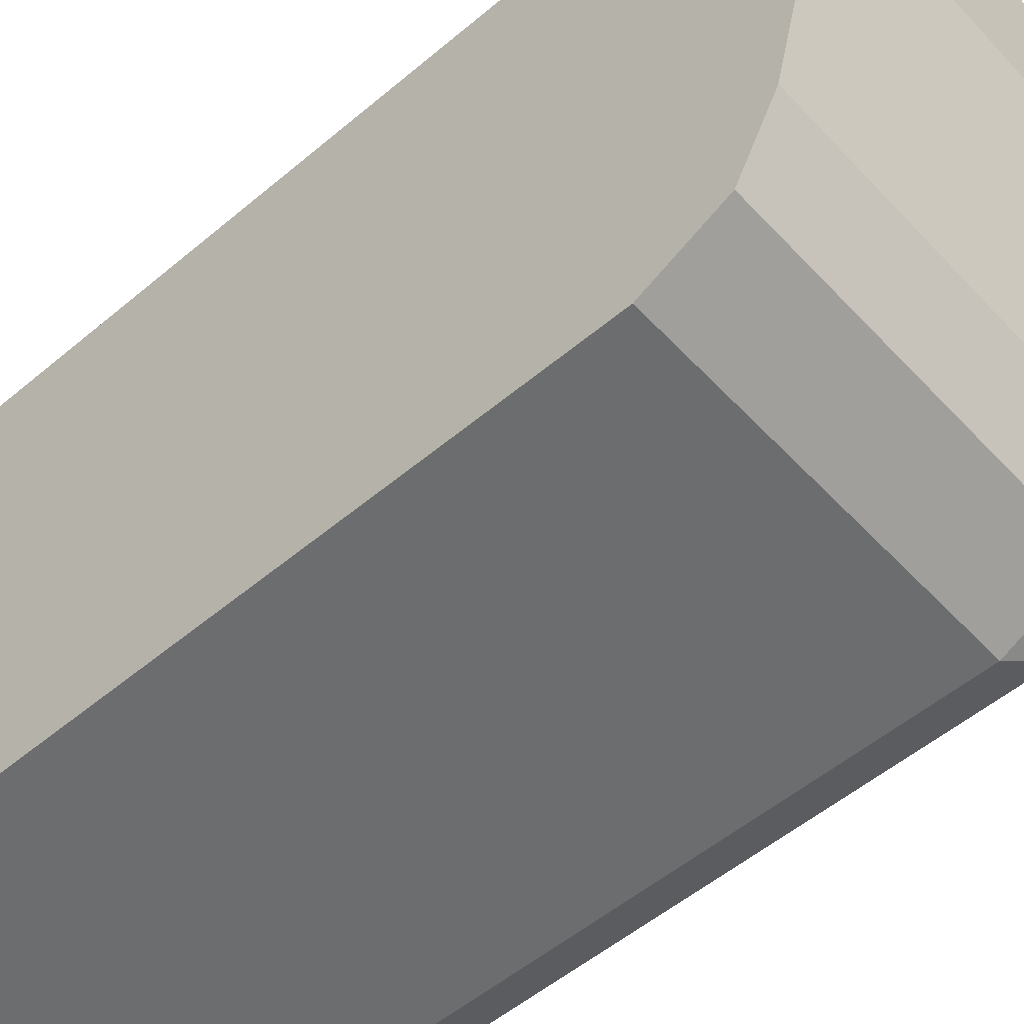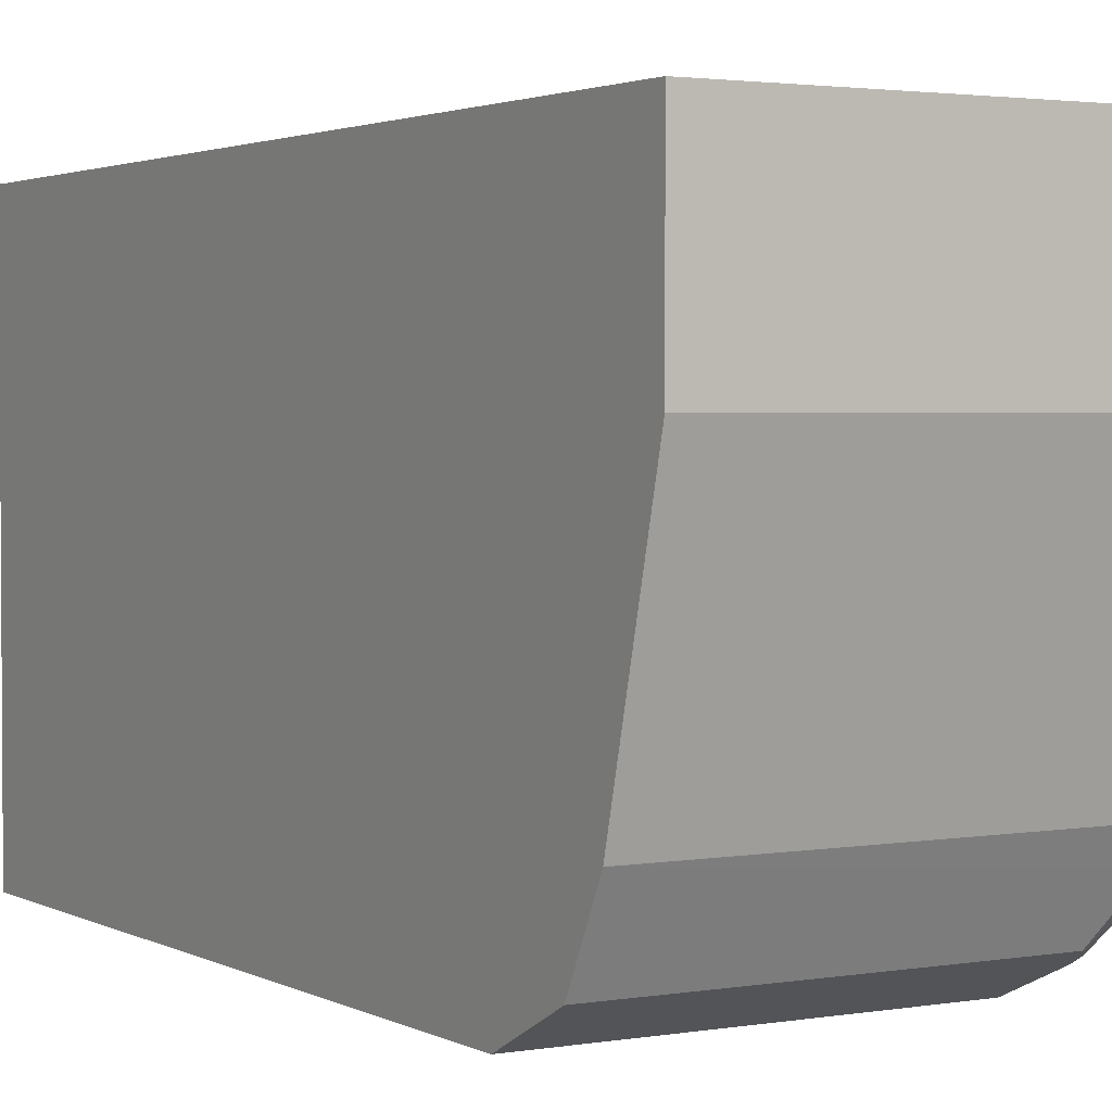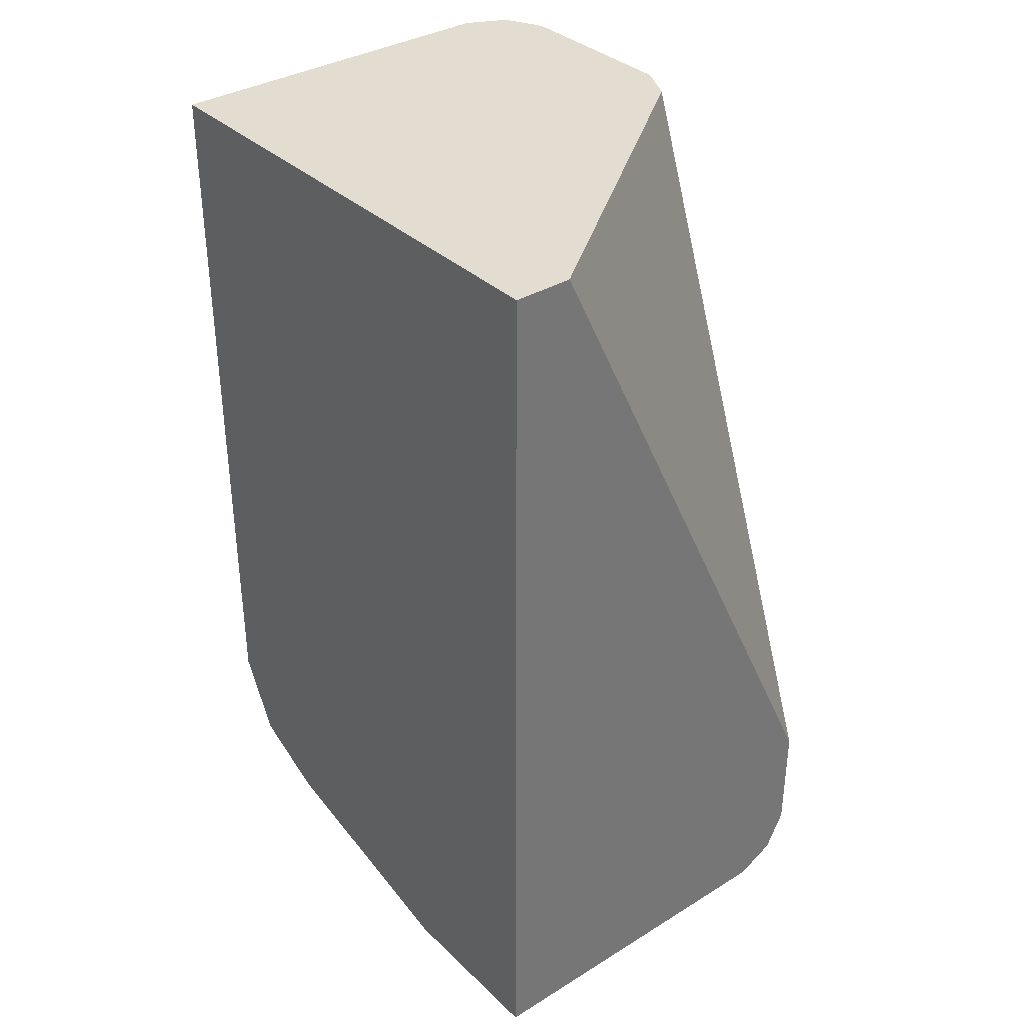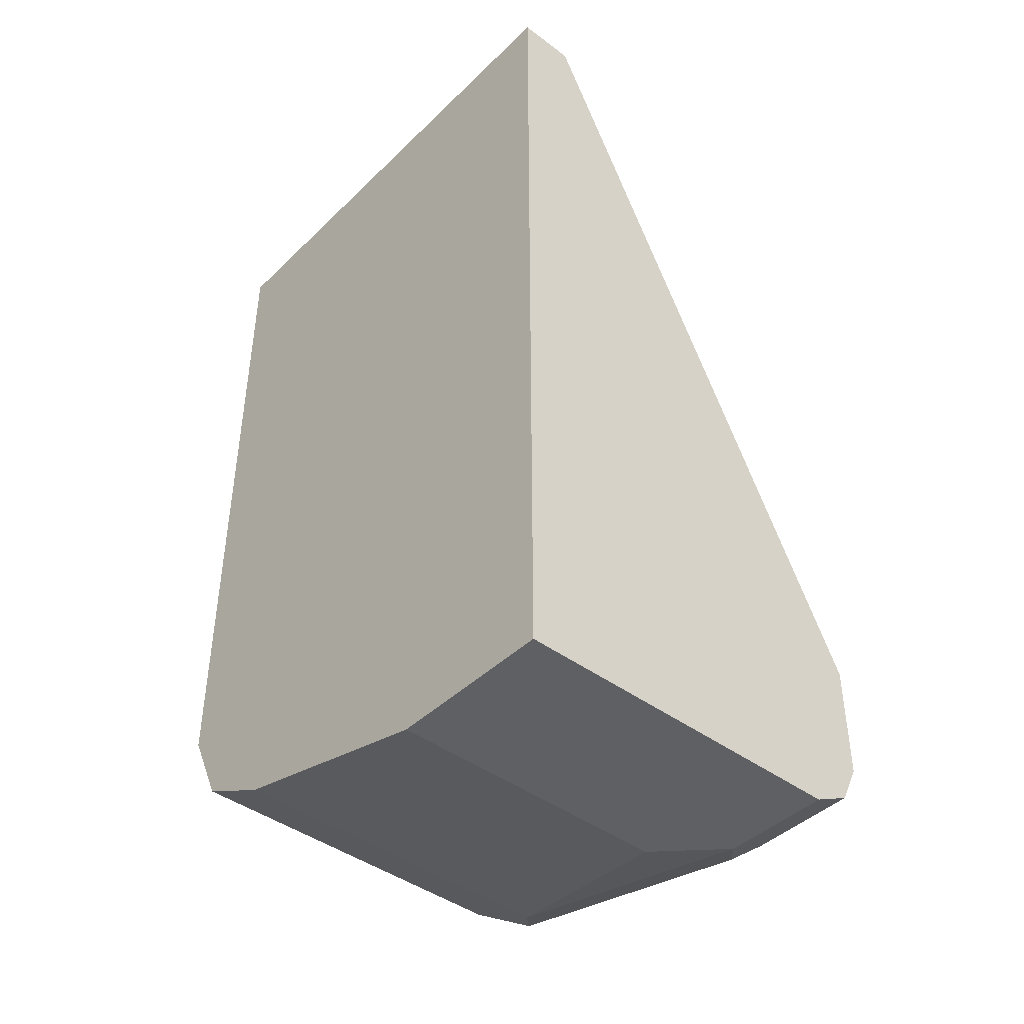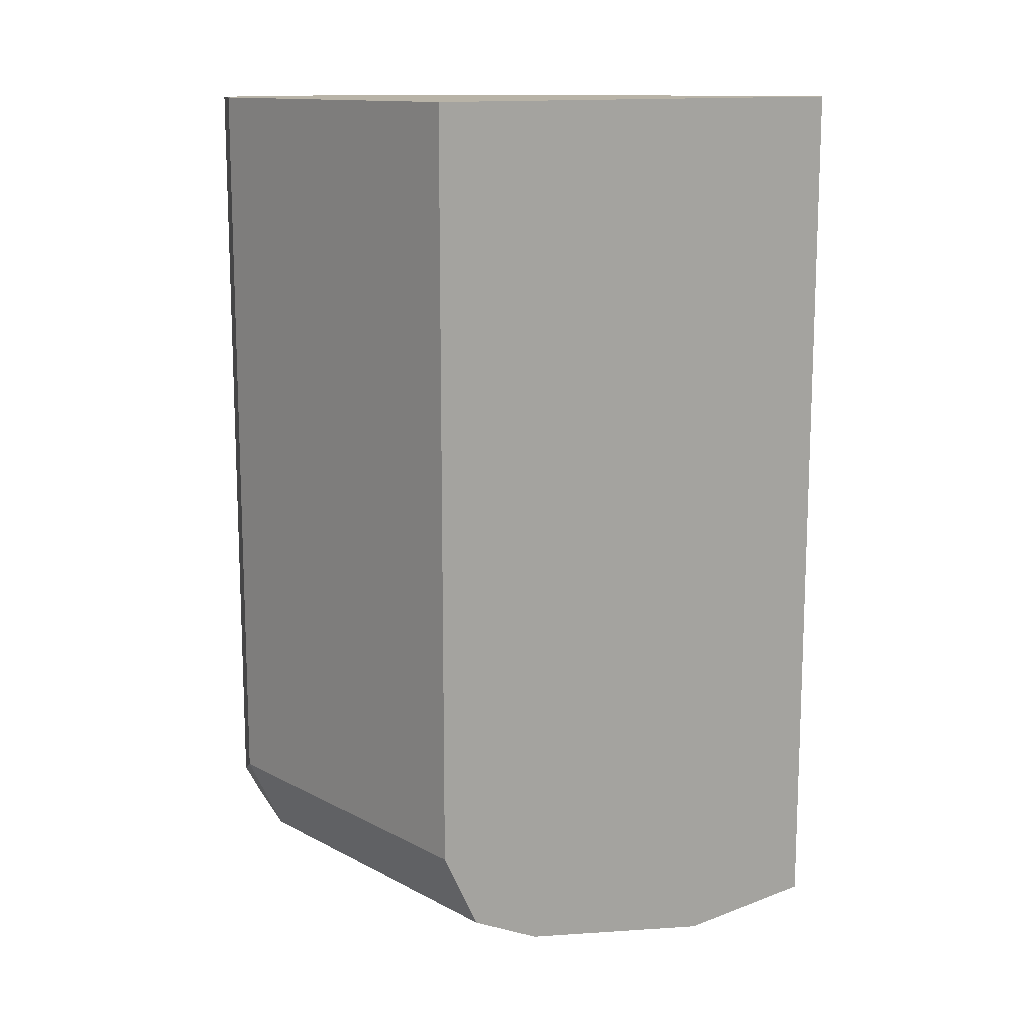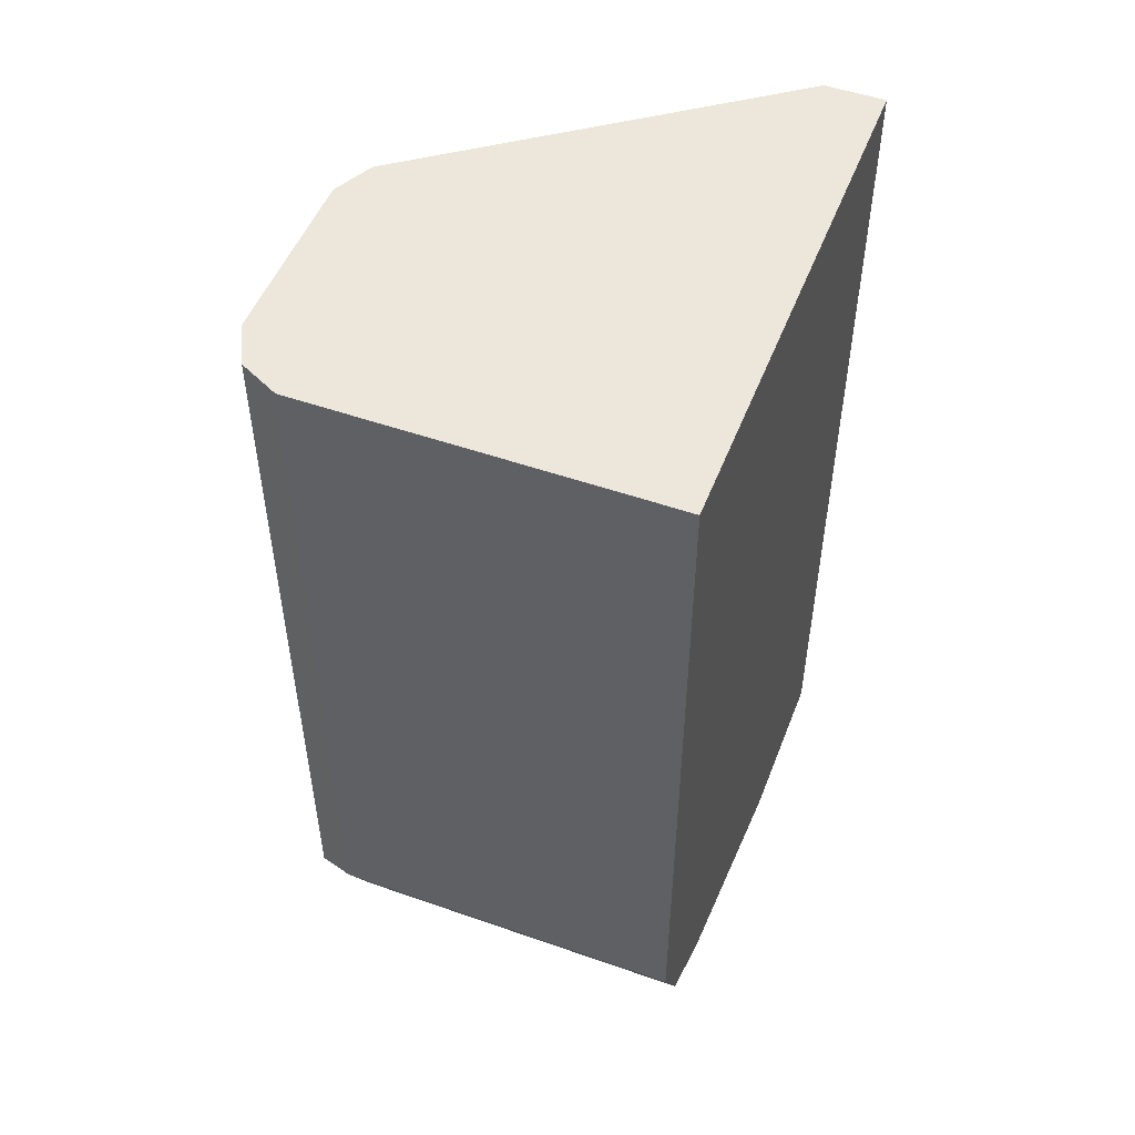
<metadata>
{"format":"obj","ext":"obj","renderer":"f3d","projection":"perspective","resolution":1024,"background":"white","views":[{"elev":-53.9,"azim":131.8,"up":"+Y"},{"elev":2.4,"azim":149.3,"up":"+Y"},{"elev":35.3,"azim":141.0,"up":"+Z"},{"elev":-43.0,"azim":138.6,"up":"+Z"},{"elev":12.9,"azim":49.8,"up":"+Z"},{"elev":51.0,"azim":20.9,"up":"+Z"}]}
</metadata>
<code>
v 0.6908 -0.2385 0.01685
v 0.6908 -0.2865 0.01685
v 0.5898 -0.2385 0.01685
v 0.6908 -0.2385 0.2765
v 0.6067 -0.2865 0.01685
v 0.6908 -0.3539 0.03373
v 0.5898 -0.2696 0.01685
v 0.5814 -0.2781 0.02107
v 0.5786 -0.2385 0.02249
v 0.674 -0.2385 0.2765
v 0.6908 -0.3876 0.2765
v 0.5898 -0.3539 0.03373
v 0.6908 -0.354 0.03375
v 0.5814 -0.3623 0.03792
v 0.5786 -0.2696 0.02249
v 0.5777 -0.2385 0.02417
v 0.5786 -0.3089 0.2765
v 0.5729 -0.2385 0.06742
v 0.6908 -0.3876 0.06742
v 0.5898 -0.3876 0.2765
v 0.6908 -0.3652 0.03937
v 0.5898 -0.3763 0.04496
v 0.5772 -0.3707 0.04847
v 0.5786 -0.3539 0.03934
v 0.5729 -0.2696 0.03373
v 0.5729 -0.2385 0.03373
v 0.5763 -0.3135 0.2765
v 0.5729 -0.3202 0.2765
v 0.5898 -0.3876 0.06742
v 0.6908 -0.382 0.05627
v 0.5786 -0.382 0.2765
v 0.6908 -0.3763 0.04496
v 0.5814 -0.3791 0.05477
v 0.6908 -0.3764 0.04503
v 0.5786 -0.382 0.06181
v 0.5729 -0.3707 0.06742
v 0.5729 -0.3539 0.05057
v 0.5729 -0.3707 0.2765
v 0.5764 -0.3776 0.2765
f 15 37 25
f 18 25 37
f 18 26 25
f 36 39 38
f 16 25 26
f 18 37 36
f 15 24 37
f 12 13 14
f 14 23 24
f 14 22 23
f 14 21 22
f 13 21 14
f 11 29 19
f 11 20 29
f 18 36 38
f 15 25 16
f 18 38 28
f 29 35 33
f 19 29 30
f 10 18 17
f 35 39 36
f 31 39 35
f 23 37 24
f 23 36 37
f 23 35 36
f 23 33 35
f 22 29 33
f 22 30 29
f 22 34 30
f 22 32 34
f 22 33 23
f 21 32 22
f 20 35 29
f 20 31 35
f 18 28 27
f 9 15 16
f 17 18 27
f 8 14 24
f 1 32 21
f 1 34 32
f 1 30 34
f 1 19 30
f 1 11 19
f 1 4 11
f 1 10 4
f 1 18 10
f 1 26 18
f 1 16 26
f 1 9 16
f 1 3 9
f 1 7 3
f 1 5 7
f 1 2 5
f 1 21 13
f 1 13 6
f 8 24 15
f 2 6 12
f 1 6 2
f 8 15 9
f 7 14 8
f 7 12 14
f 6 13 12
f 4 20 11
f 4 31 20
f 4 39 31
f 5 12 7
f 4 28 38
f 4 27 28
f 4 17 27
f 4 10 17
f 3 8 9
f 3 7 8
f 2 12 5
f 4 38 39

</code>
